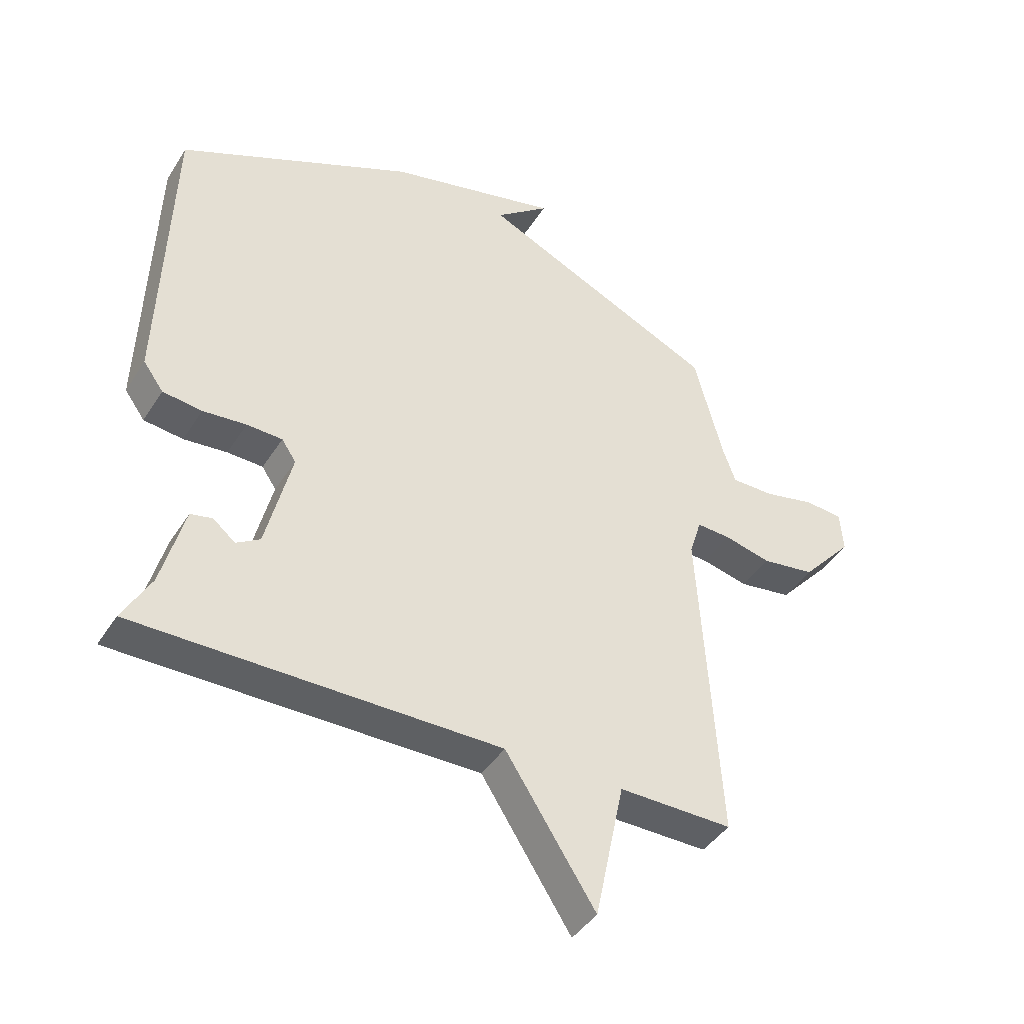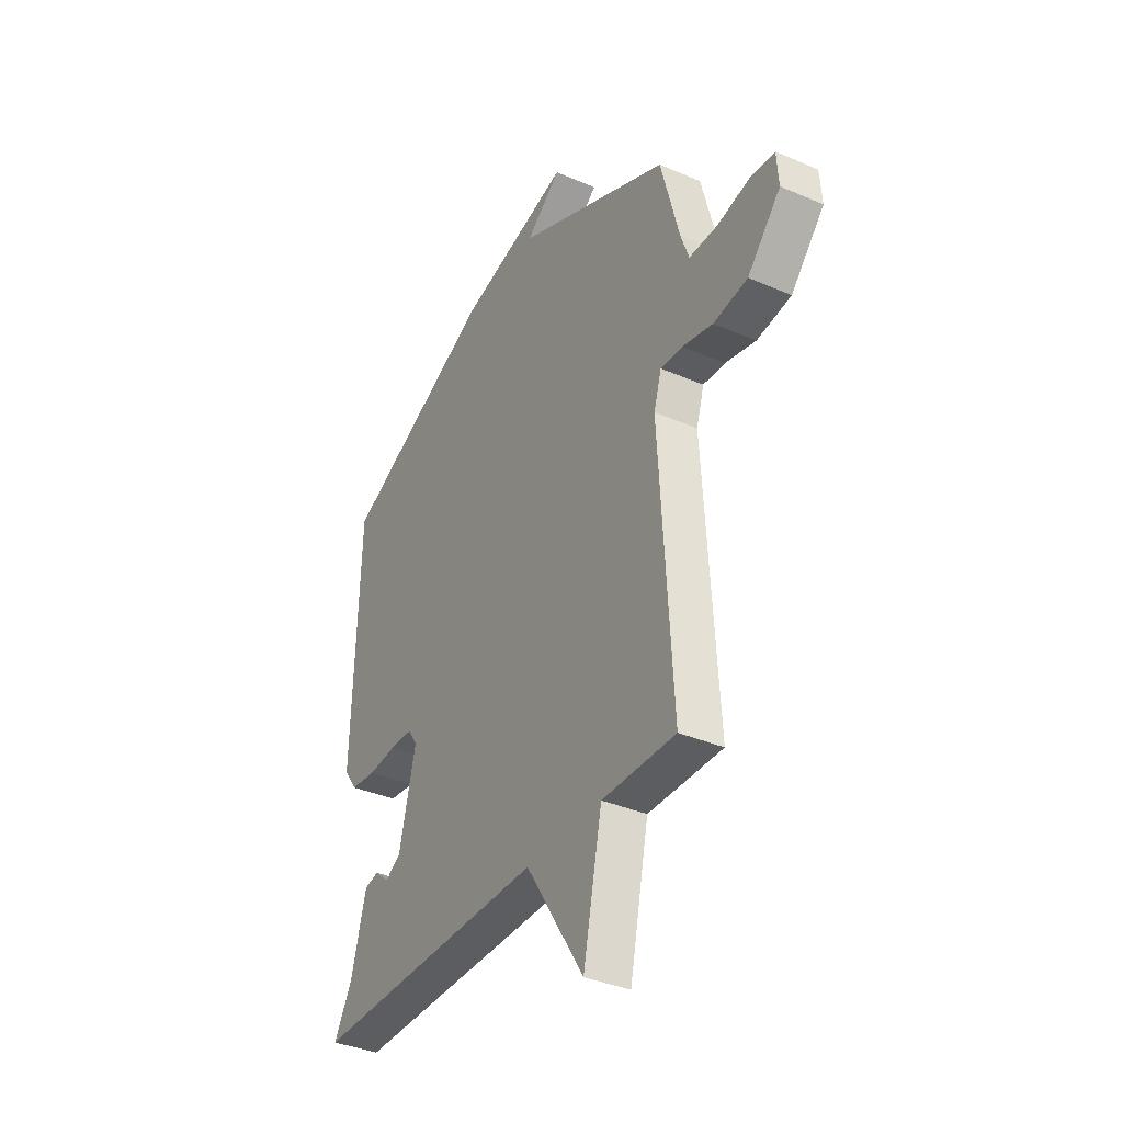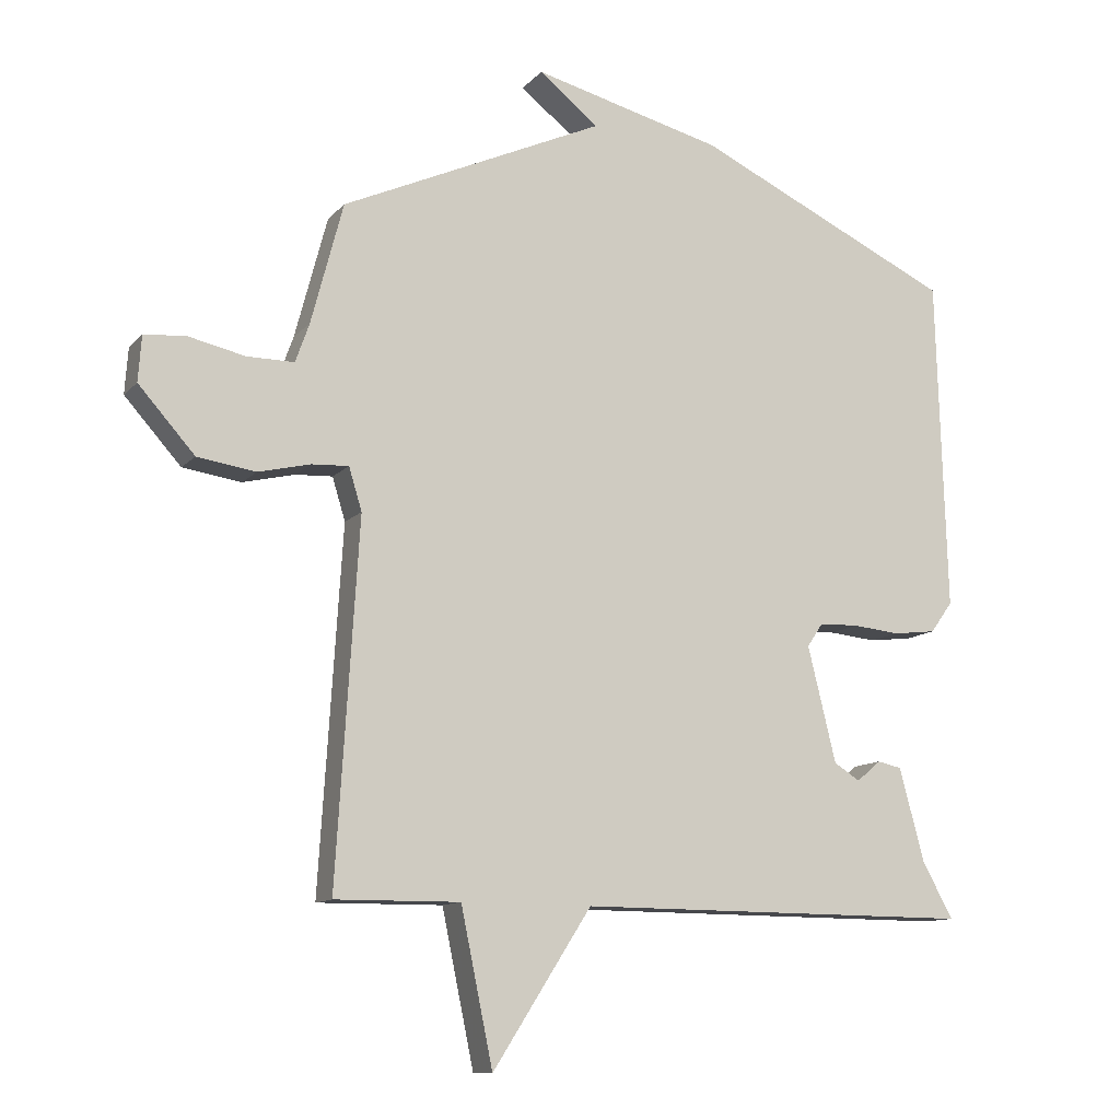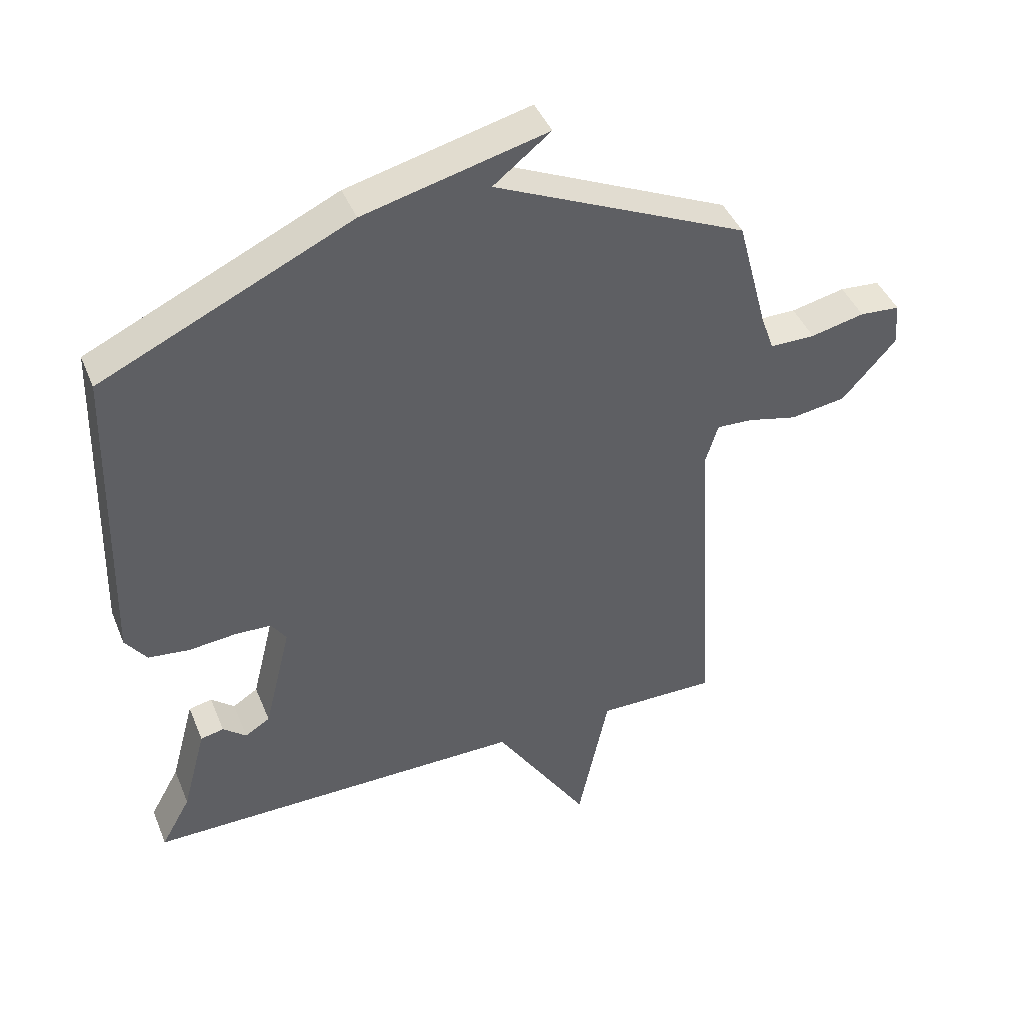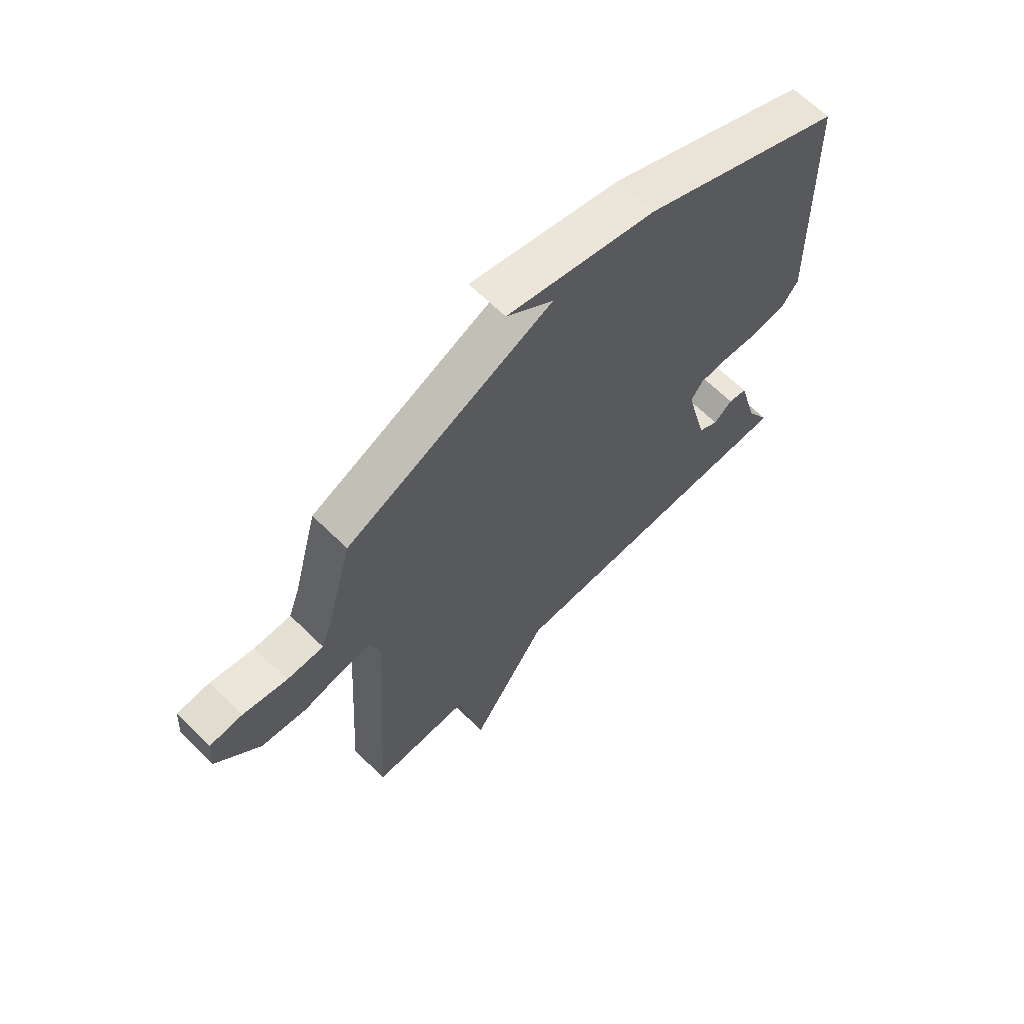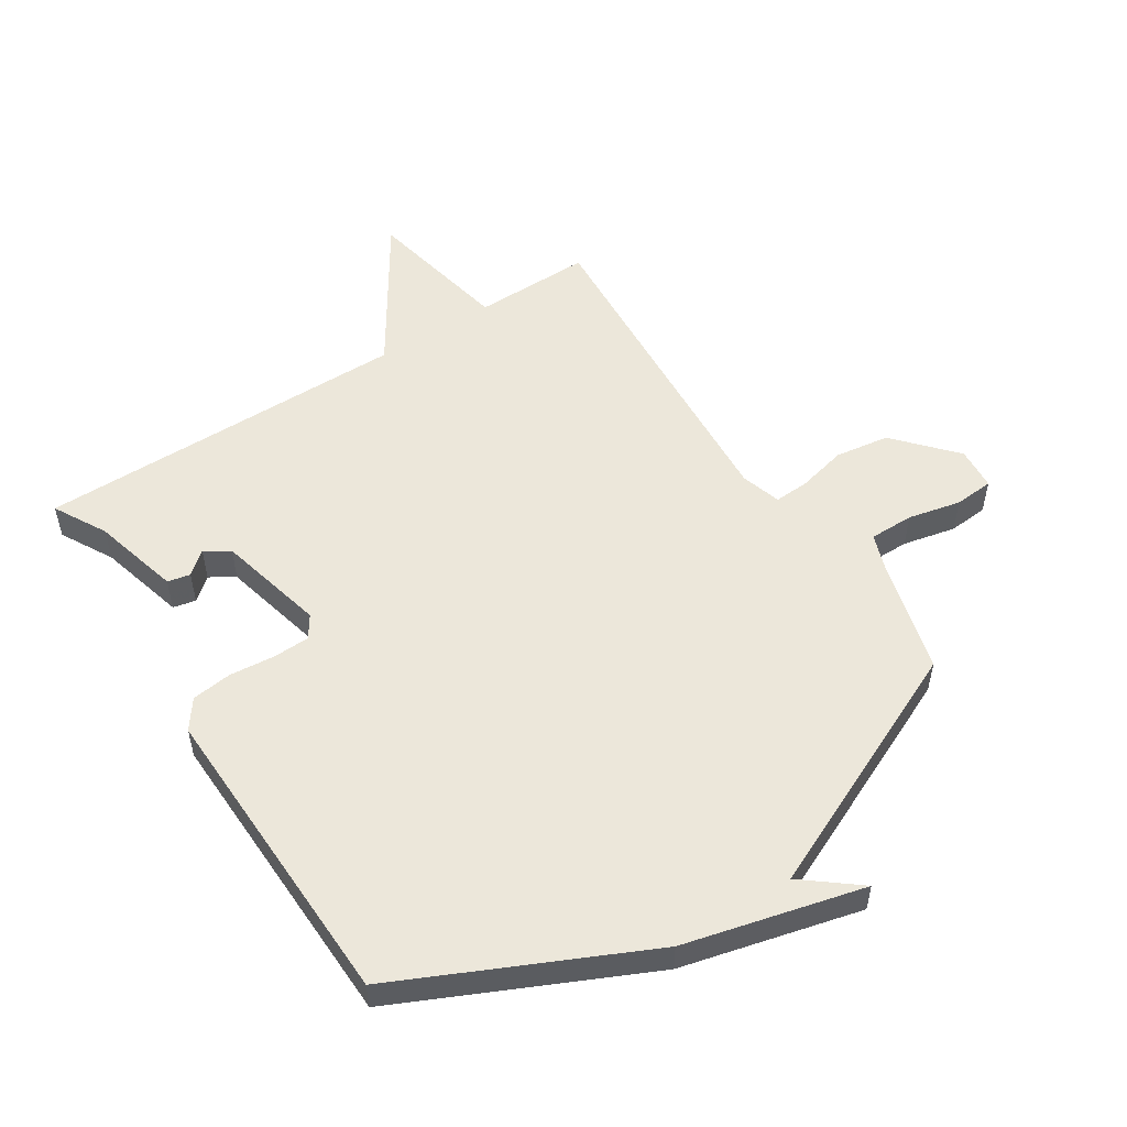
<metadata>
{"format":"obj","ext":"obj","renderer":"f3d","projection":"perspective","resolution":1024,"background":"white","views":[{"elev":-42.4,"azim":-29.9,"up":"+Z"},{"elev":-36.5,"azim":60.6,"up":"+Z"},{"elev":-11.5,"azim":155.5,"up":"+Z"},{"elev":43.1,"azim":-21.4,"up":"+Z"},{"elev":65.3,"azim":134.7,"up":"+Z"},{"elev":53.5,"azim":-32.7,"up":"+Y"}]}
</metadata>
<code>
v -0.5 0.07 -0.5
v -0.453 0.07 -0.415
v -0.415 0.07 -0.273
v -0.378 0.07 -0.265
v -0.341 0.07 -0.296
v -0.301 0.07 -0.271
v -0.258 0.07 -0.095
v -0.282 0.07 -0.059
v -0.342 0.07 -0.057
v -0.415 0.07 -0.064
v -0.481 0.07 -0.056
v -0.515 0.07 -0.009
v -0.5 0.07 0.5
v -0.103 0.07 0.684
v 0.188 0.07 0.756
v 0.097 0.07 0.684
v 0.5 0.07 0.5
v 0.549 0.07 0.314
v 0.57 0.07 0.255
v 0.642 0.07 0.255
v 0.728 0.07 0.274
v 0.792 0.07 0.269
v 0.797 0.07 0.199
v 0.711 0.07 0.103
v 0.622 0.07 0.09
v 0.543 0.07 0.109
v 0.486 0.07 0.112
v 0.466 0.07 0.047
v 0.5 0.07 -0.5
v 0.309 0.07 -0.498
v 0.26 0.07 -0.733
v 0.109 0.07 -0.498
v -0.5 0 -0.5
v -0.453 0 -0.415
v -0.415 0 -0.273
v -0.378 0 -0.265
v -0.341 0 -0.296
v -0.301 0 -0.271
v -0.258 0 -0.095
v -0.282 0 -0.059
v -0.342 0 -0.057
v -0.415 0 -0.064
v -0.481 0 -0.056
v -0.515 0 -0.009
v -0.5 0 0.5
v -0.103 0 0.684
v 0.188 0 0.756
v 0.097 0 0.684
v 0.5 0 0.5
v 0.549 0 0.314
v 0.57 0 0.255
v 0.642 0 0.255
v 0.728 0 0.274
v 0.792 0 0.269
v 0.797 0 0.199
v 0.711 0 0.103
v 0.622 0 0.09
v 0.543 0 0.109
v 0.486 0 0.112
v 0.466 0 0.047
v 0.5 0 -0.5
v 0.309 0 -0.498
v 0.26 0 -0.733
v 0.109 0 -0.498
f 30 31 32
f 28 29 30
f 28 30 32
f 32 1 2
f 28 32 2
f 27 28 2
f 24 25 26
f 23 24 26
f 22 23 26
f 21 22 26
f 20 21 26
f 19 20 26 27
f 18 19 27 2
f 16 17 18
f 13 14 15 16
f 13 16 18
f 12 13 18
f 11 12 18
f 10 11 18
f 9 10 18
f 8 9 18
f 7 8 18
f 6 7 18
f 2 3 4 5
f 2 5 6
f 2 6 18
f 64 63 62
f 62 61 60
f 64 62 60
f 34 33 64
f 34 64 60
f 34 60 59
f 58 57 56
f 58 56 55
f 58 55 54
f 58 54 53
f 58 53 52
f 59 58 52 51
f 34 59 51 50
f 50 49 48
f 48 47 46 45
f 50 48 45
f 50 45 44
f 50 44 43
f 50 43 42
f 50 42 41
f 50 41 40
f 50 40 39
f 50 39 38
f 37 36 35 34
f 38 37 34
f 50 38 34
f 1 33 34 2
f 2 34 35 3
f 3 35 36 4
f 4 36 37 5
f 5 37 38 6
f 6 38 39 7
f 7 39 40 8
f 8 40 41 9
f 9 41 42 10
f 10 42 43 11
f 11 43 44 12
f 12 44 45 13
f 13 45 46 14
f 14 46 47 15
f 15 47 48 16
f 16 48 49 17
f 17 49 50 18
f 18 50 51 19
f 19 51 52 20
f 20 52 53 21
f 21 53 54 22
f 22 54 55 23
f 23 55 56 24
f 24 56 57 25
f 25 57 58 26
f 26 58 59 27
f 27 59 60 28
f 28 60 61 29
f 29 61 62 30
f 30 62 63 31
f 31 63 64 32
f 32 64 33 1

</code>
